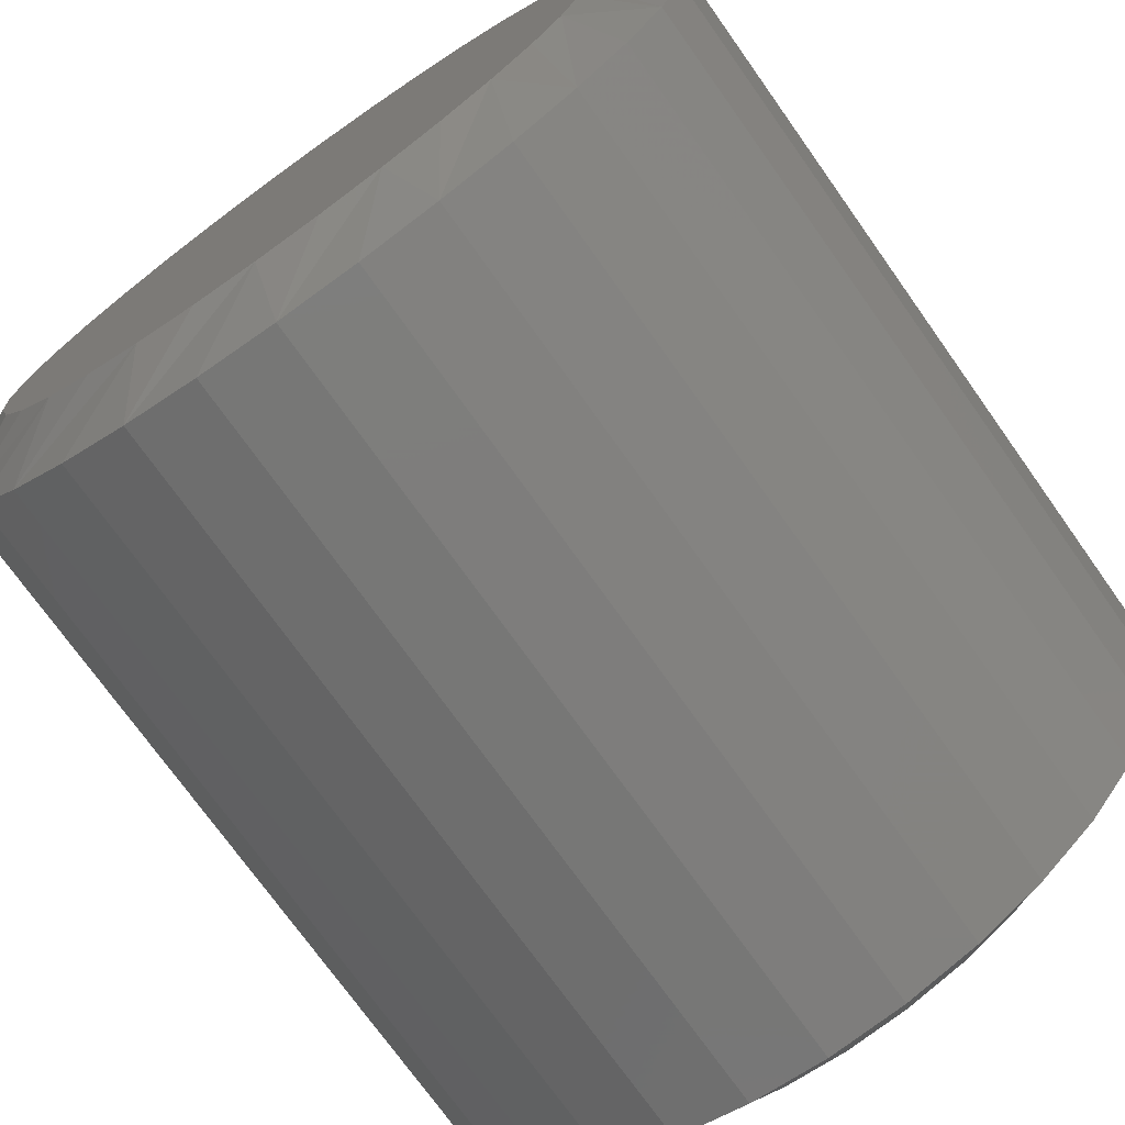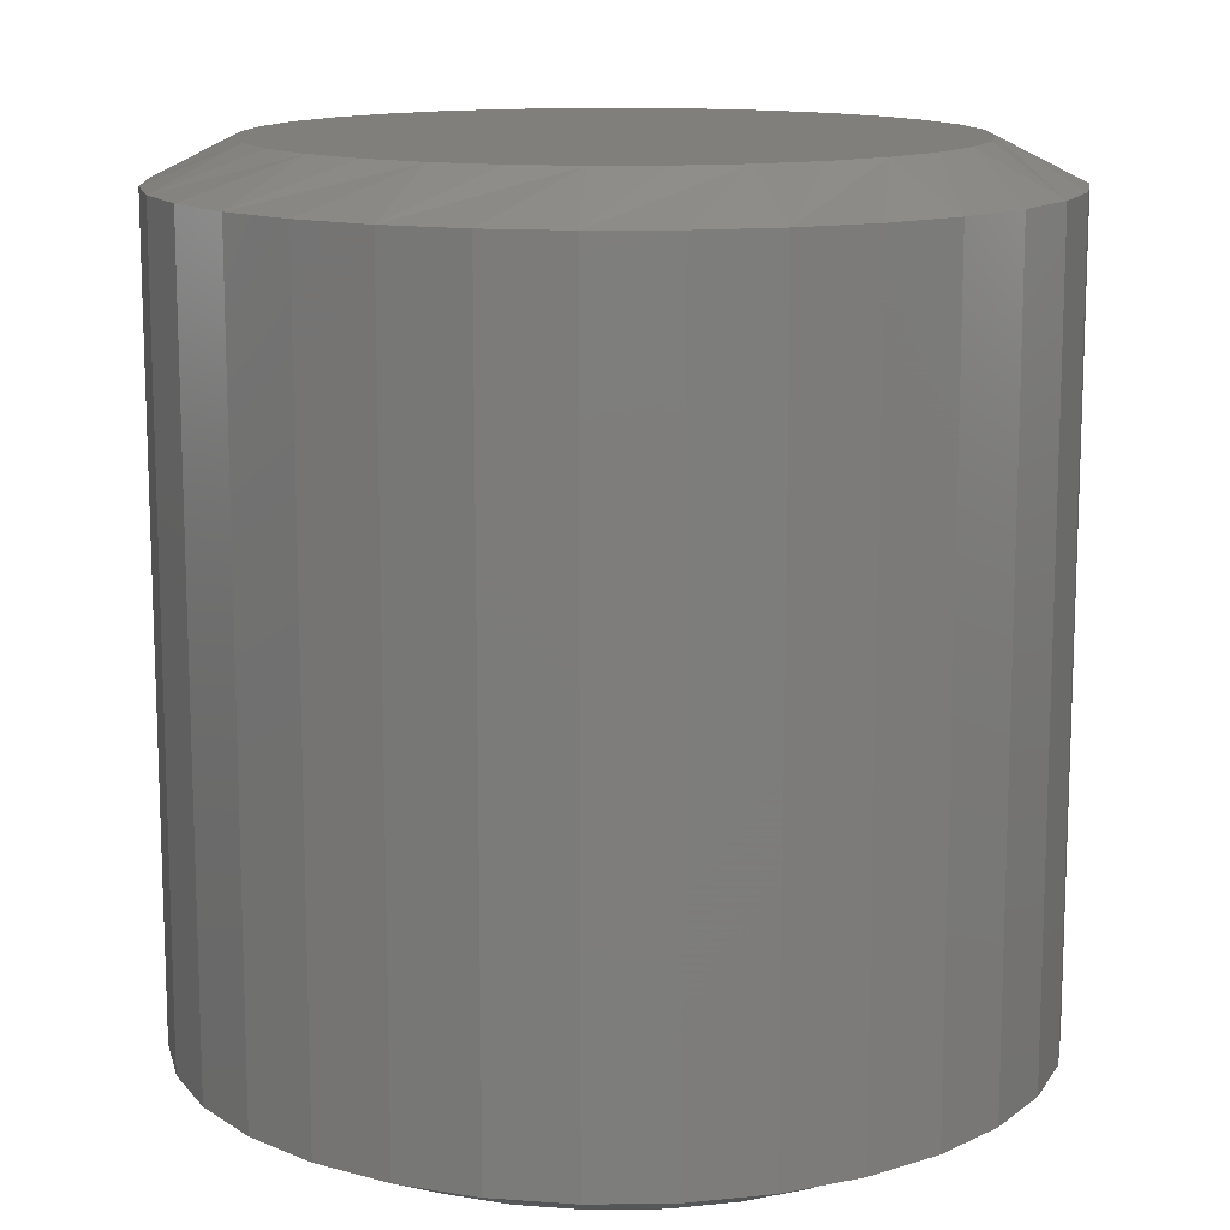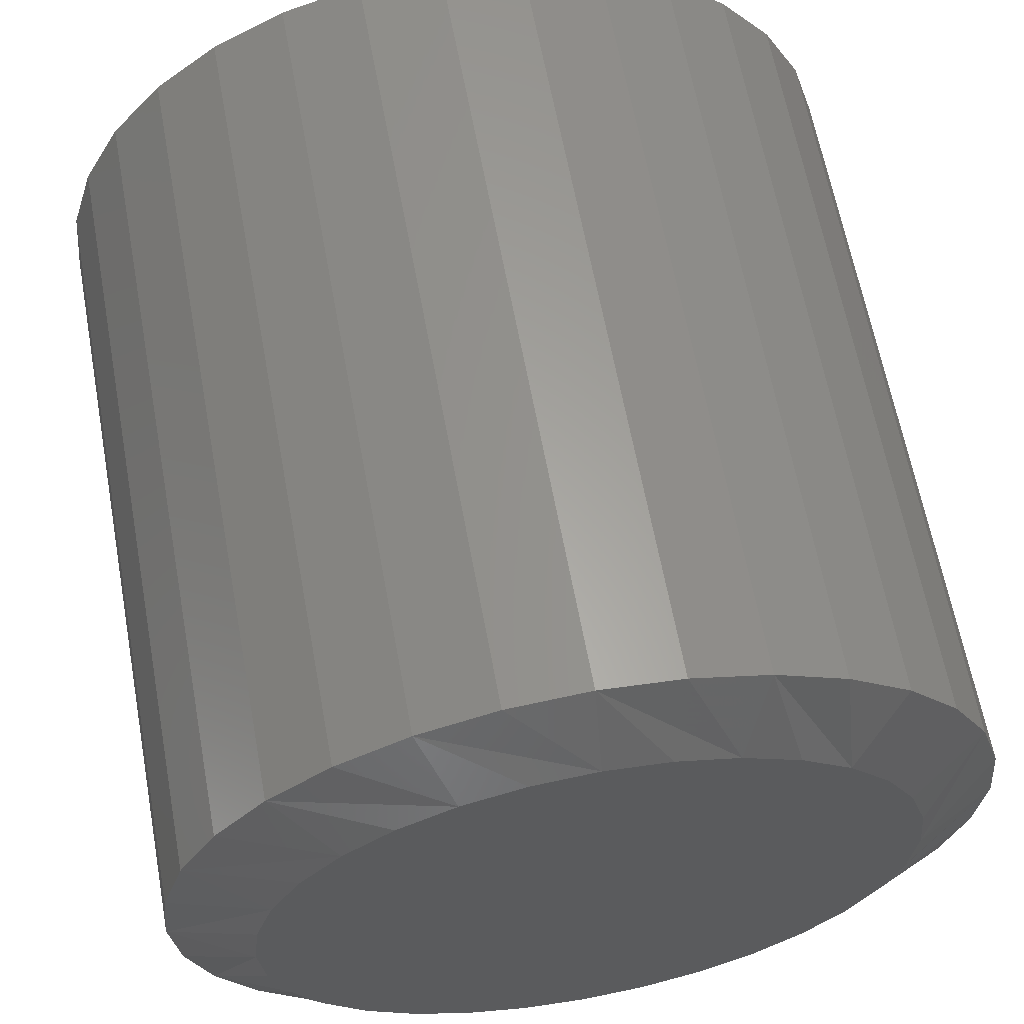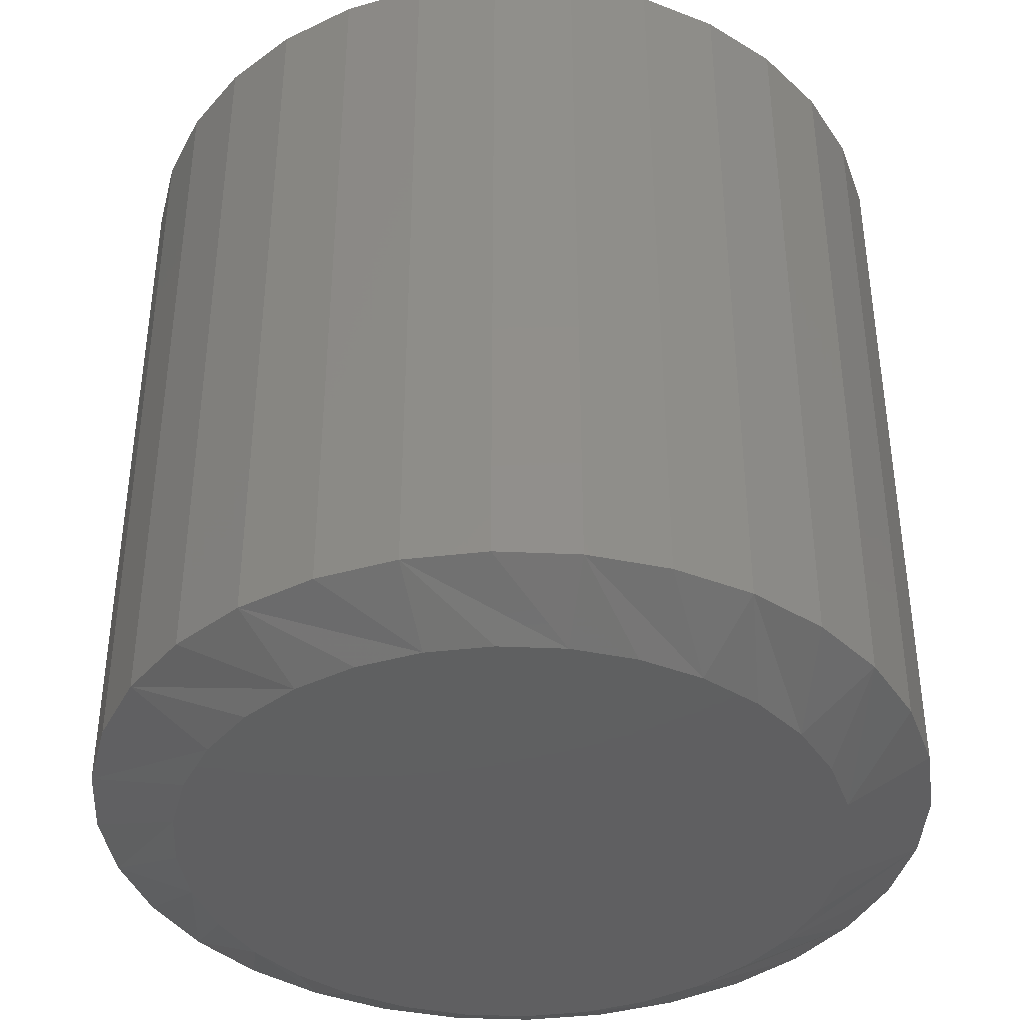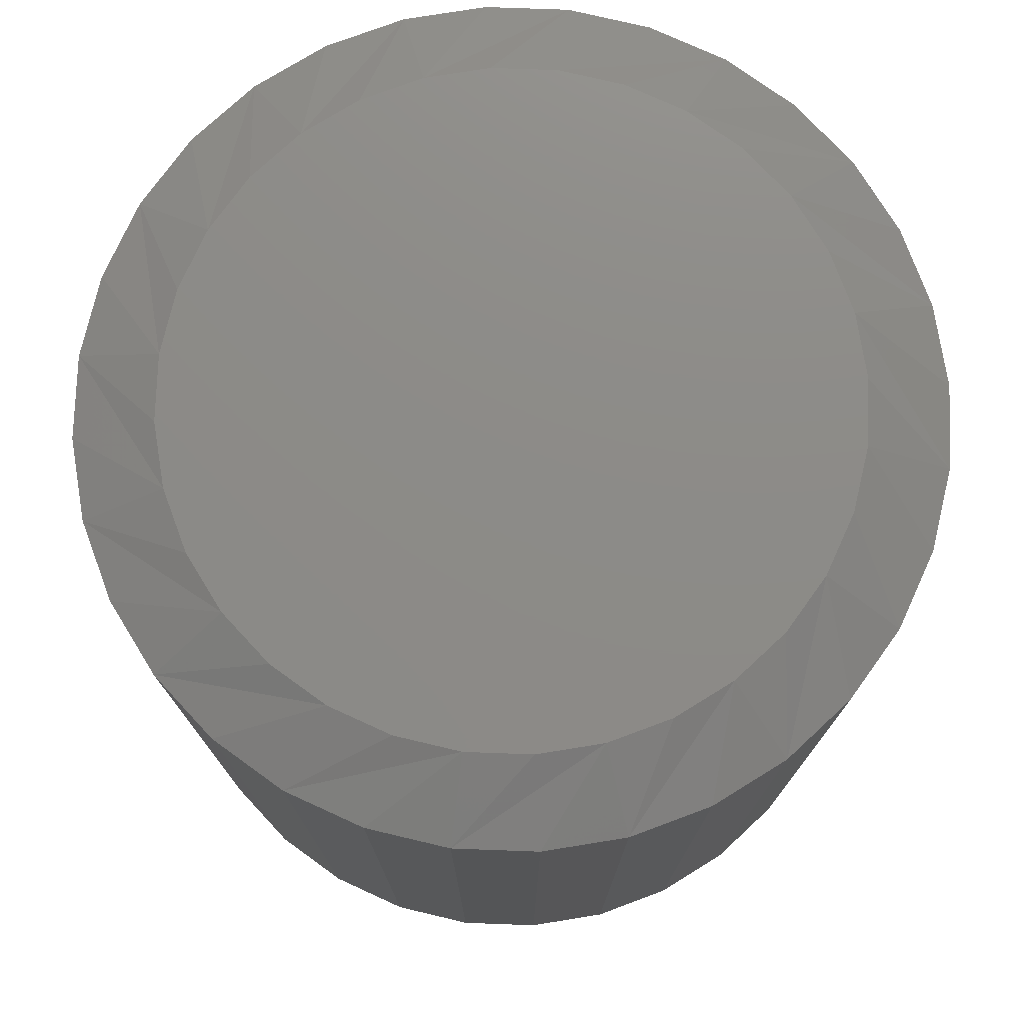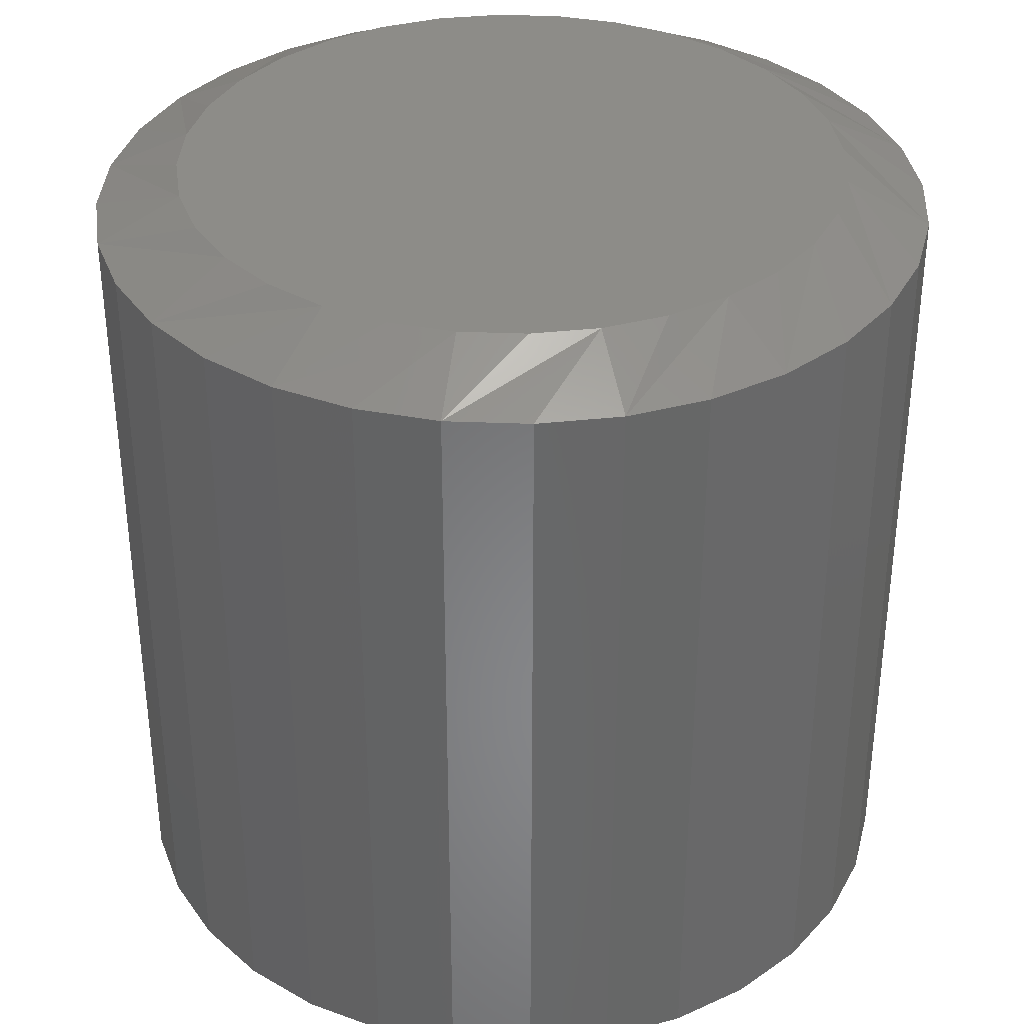
<metadata>
{"format":"stl","ext":"stl","renderer":"f3d","projection":"perspective","resolution":1024,"background":"white","views":[{"elev":-73.7,"azim":-144.6,"up":"+Z"},{"elev":13.1,"azim":48.8,"up":"+Y"},{"elev":62.6,"azim":-10.4,"up":"+Z"},{"elev":-40.0,"azim":-143.7,"up":"+Y"},{"elev":76.1,"azim":-172.3,"up":"+Y"},{"elev":35.7,"azim":-13.9,"up":"+Y"}]}
</metadata>
<code>
# stl→obj: 128 verts, 252 faces
v 0.5669 -0.007812 0.003701
v 0.5669 -0.1562 0.003701
v 0.5654 -0.007812 -0.0116
v 0.5654 -0.1562 -0.0116
v 0.561 -0.007812 -0.02632
v 0.561 -0.1562 -0.02632
v 0.5537 -0.007812 -0.03989
v 0.5537 -0.1562 -0.03989
v 0.544 -0.007812 -0.05177
v 0.544 -0.1562 -0.05177
v 0.5321 -0.007812 -0.06153
v 0.5321 -0.1562 -0.06153
v 0.5185 -0.007812 -0.06878
v 0.5185 -0.1562 -0.06878
v 0.5038 -0.007812 -0.07325
v 0.5038 -0.1562 -0.07325
v 0.4885 -0.007812 -0.07475
v 0.4885 -0.1562 -0.07475
v 0.4732 -0.007812 -0.07325
v 0.4732 -0.1562 -0.07325
v 0.4585 -0.007812 -0.06878
v 0.4585 -0.1562 -0.06878
v 0.4449 -0.007812 -0.06153
v 0.4449 -0.1562 -0.06153
v 0.433 -0.007812 -0.05177
v 0.433 -0.1562 -0.05177
v 0.4233 -0.007812 -0.03989
v 0.4233 -0.1562 -0.03989
v 0.416 -0.007812 -0.02632
v 0.416 -0.1562 -0.02632
v 0.4115 -0.007812 -0.0116
v 0.4115 -0.1562 -0.0116
v 0.41 -0.007812 0.003701
v 0.41 -0.1562 0.003701
v 0.4115 -0.007812 0.01901
v 0.4115 -0.1562 0.01901
v 0.416 -0.007812 0.03372
v 0.416 -0.1562 0.03372
v 0.4233 -0.007812 0.04729
v 0.4233 -0.1562 0.04729
v 0.433 -0.007812 0.05918
v 0.433 -0.1562 0.05918
v 0.4449 -0.007812 0.06893
v 0.4449 -0.1562 0.06893
v 0.4585 -0.007812 0.07618
v 0.4585 -0.1562 0.07618
v 0.4732 -0.007812 0.08065
v 0.4732 -0.1562 0.08065
v 0.4885 -0.007812 0.08215
v 0.4885 -0.1562 0.08215
v 0.5038 -0.007812 0.08065
v 0.5038 -0.1562 0.08065
v 0.5185 -0.007812 0.07618
v 0.5185 -0.1562 0.07618
v 0.5321 -0.007812 0.06893
v 0.5321 -0.1562 0.06893
v 0.544 -0.007812 0.05918
v 0.544 -0.1562 0.05918
v 0.5537 -0.007812 0.04729
v 0.5537 -0.1562 0.04729
v 0.561 -0.007812 0.03372
v 0.561 -0.1562 0.03372
v 0.5654 -0.007812 0.01901
v 0.5654 -0.1562 0.01901
v 0.4762 -0.1641 0.06532
v 0.5007 -0.1641 0.06532
v 0.4885 -0.1641 0.06653
v 0.4644 -0.1641 0.06175
v 0.5125 -0.1641 0.06175
v 0.4536 -0.1641 0.05594
v 0.5234 -0.1641 0.05594
v 0.4441 -0.1641 0.04813
v 0.5329 -0.1641 0.04813
v 0.4362 -0.1641 0.03861
v 0.5407 -0.1641 0.03861
v 0.5407 -0.1641 -0.03121
v 0.4441 -0.1641 -0.04073
v 0.5329 -0.1641 -0.04073
v 0.4536 -0.1641 -0.04854
v 0.5234 -0.1641 -0.04854
v 0.4644 -0.1641 -0.05435
v 0.5125 -0.1641 -0.05435
v 0.4762 -0.1641 -0.05792
v 0.5007 -0.1641 -0.05792
v 0.4885 -0.1641 -0.05913
v 0.5465 -0.1641 0.02774
v 0.4304 -0.1641 0.02774
v 0.5501 -0.1641 0.01596
v 0.4269 -0.1641 0.01596
v 0.5513 -0.1641 0.003701
v 0.4257 -0.1641 0.003701
v 0.5501 -0.1641 -0.008557
v 0.4269 -0.1641 -0.008557
v 0.5465 -0.1641 -0.02034
v 0.4304 -0.1641 -0.02034
v 0.4362 -0.1641 -0.03121
v 0.4885 7.244e-17 0.06653
v 0.5007 7.306e-17 0.06532
v 0.4762 7.17e-17 0.06532
v 0.4644 7.084e-17 0.06175
v 0.5125 7.351e-17 0.06175
v 0.4536 6.992e-17 0.05594
v 0.5234 7.379e-17 0.05594
v 0.4441 6.896e-17 0.04813
v 0.5329 7.389e-17 0.04813
v 0.4362 6.799e-17 0.03861
v 0.5407 7.379e-17 0.03861
v 0.5329 6.896e-17 -0.04073
v 0.4441 6.402e-17 -0.04073
v 0.5407 6.992e-17 -0.03121
v 0.4536 6.412e-17 -0.04854
v 0.5234 6.799e-17 -0.04854
v 0.4644 6.44e-17 -0.05435
v 0.5125 6.707e-17 -0.05435
v 0.4762 6.485e-17 -0.05792
v 0.5007 6.621e-17 -0.05792
v 0.4885 6.547e-17 -0.05913
v 0.4362 6.412e-17 -0.03121
v 0.4304 6.44e-17 -0.02034
v 0.5465 7.084e-17 -0.02034
v 0.4269 6.485e-17 -0.008557
v 0.5501 7.17e-17 -0.008557
v 0.4257 6.547e-17 0.003701
v 0.5513 7.244e-17 0.003701
v 0.4269 6.621e-17 0.01596
v 0.5501 7.306e-17 0.01596
v 0.4304 6.707e-17 0.02774
v 0.5465 7.351e-17 0.02774
f 1 2 3
f 3 2 4
f 3 4 5
f 5 4 6
f 5 6 7
f 7 6 8
f 7 8 9
f 9 8 10
f 9 10 11
f 11 10 12
f 11 12 13
f 13 12 14
f 13 14 15
f 15 14 16
f 15 16 17
f 17 16 18
f 17 18 19
f 19 18 20
f 19 20 21
f 21 20 22
f 21 22 23
f 23 22 24
f 23 24 25
f 25 24 26
f 25 26 27
f 27 26 28
f 27 28 29
f 29 28 30
f 29 30 31
f 31 30 32
f 31 32 33
f 33 32 34
f 33 34 35
f 35 34 36
f 35 36 37
f 37 36 38
f 37 38 39
f 39 38 40
f 39 40 41
f 41 40 42
f 41 42 43
f 43 42 44
f 43 44 45
f 45 44 46
f 45 46 47
f 47 46 48
f 47 48 49
f 49 48 50
f 49 50 51
f 51 50 52
f 51 52 53
f 53 52 54
f 53 54 55
f 55 54 56
f 55 56 57
f 57 56 58
f 57 58 59
f 59 58 60
f 59 60 61
f 61 60 62
f 61 62 63
f 63 62 64
f 63 64 1
f 1 64 2
f 65 66 67
f 66 65 68
f 66 68 69
f 69 68 70
f 69 70 71
f 71 70 72
f 71 72 73
f 73 72 74
f 73 74 75
f 76 77 78
f 78 77 79
f 78 79 80
f 80 79 81
f 80 81 82
f 82 81 83
f 82 83 84
f 84 83 85
f 75 74 86
f 86 74 87
f 86 87 88
f 88 87 89
f 88 89 90
f 90 89 91
f 90 91 92
f 92 91 93
f 92 93 94
f 94 93 95
f 94 95 76
f 76 95 96
f 76 96 77
f 94 6 4
f 95 93 30
f 95 30 28
f 95 28 26
f 96 95 26
f 77 96 26
f 77 26 24
f 77 24 22
f 79 77 22
f 81 79 22
f 81 22 20
f 81 20 18
f 83 81 18
f 85 83 18
f 85 18 16
f 85 16 14
f 84 85 14
f 82 84 14
f 82 14 12
f 82 12 10
f 80 82 10
f 78 80 10
f 78 10 8
f 78 8 6
f 76 78 6
f 94 76 6
f 91 34 32
f 91 32 30
f 91 30 93
f 2 90 92
f 2 92 94
f 2 94 4
f 87 38 36
f 86 88 62
f 86 62 60
f 86 60 58
f 75 86 58
f 73 75 58
f 73 58 56
f 73 56 54
f 71 73 54
f 69 71 54
f 69 54 52
f 69 52 50
f 66 69 50
f 67 66 50
f 67 50 48
f 67 48 46
f 65 67 46
f 68 65 46
f 68 46 44
f 68 44 42
f 70 68 42
f 72 70 42
f 72 42 40
f 72 40 38
f 74 72 38
f 87 74 38
f 90 2 64
f 90 64 62
f 90 62 88
f 34 91 89
f 34 89 87
f 34 87 36
f 97 98 99
f 100 99 98
f 101 100 98
f 102 100 101
f 103 102 101
f 104 102 103
f 105 104 103
f 106 104 105
f 107 106 105
f 108 109 110
f 111 109 108
f 112 111 108
f 113 111 112
f 114 113 112
f 115 113 114
f 116 115 114
f 117 115 116
f 109 118 110
f 110 118 119
f 110 119 120
f 120 119 121
f 120 121 122
f 122 121 123
f 122 123 124
f 124 123 125
f 124 125 126
f 126 125 127
f 126 127 128
f 128 127 106
f 128 106 107
f 3 5 120
f 29 121 119
f 27 29 119
f 25 27 119
f 25 119 118
f 25 118 109
f 23 25 109
f 21 23 109
f 21 109 111
f 21 111 113
f 19 21 113
f 17 19 113
f 17 113 115
f 17 115 117
f 15 17 117
f 13 15 117
f 13 117 116
f 13 116 114
f 11 13 114
f 9 11 114
f 9 114 112
f 9 112 108
f 7 9 108
f 5 7 108
f 5 108 110
f 5 110 120
f 1 3 120
f 1 120 122
f 1 122 124
f 123 121 29
f 123 29 31
f 123 31 33
f 35 37 127
f 61 126 128
f 59 61 128
f 57 59 128
f 57 128 107
f 57 107 105
f 55 57 105
f 53 55 105
f 53 105 103
f 53 103 101
f 51 53 101
f 49 51 101
f 49 101 98
f 49 98 97
f 47 49 97
f 45 47 97
f 45 97 99
f 45 99 100
f 43 45 100
f 41 43 100
f 41 100 102
f 41 102 104
f 39 41 104
f 37 39 104
f 37 104 106
f 37 106 127
f 33 35 127
f 33 127 125
f 33 125 123
f 124 126 61
f 124 61 63
f 124 63 1

</code>
